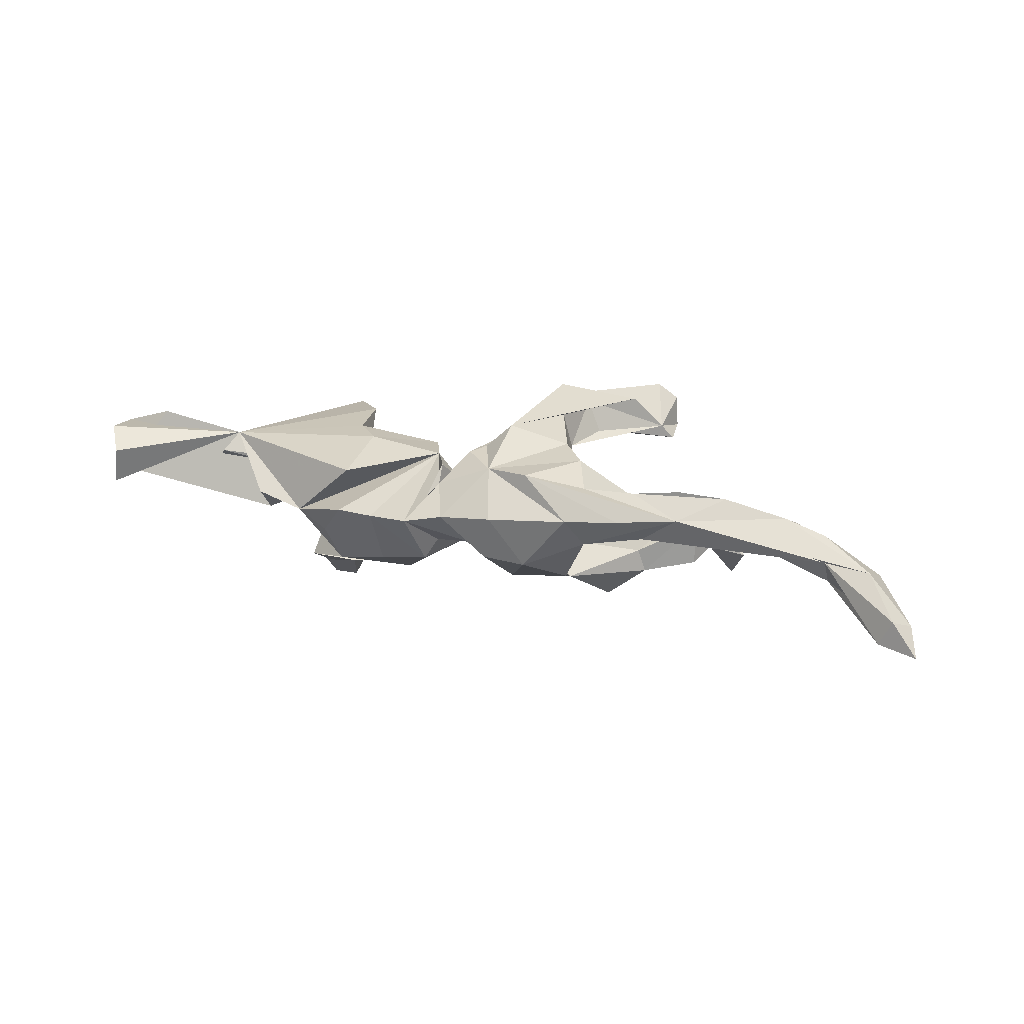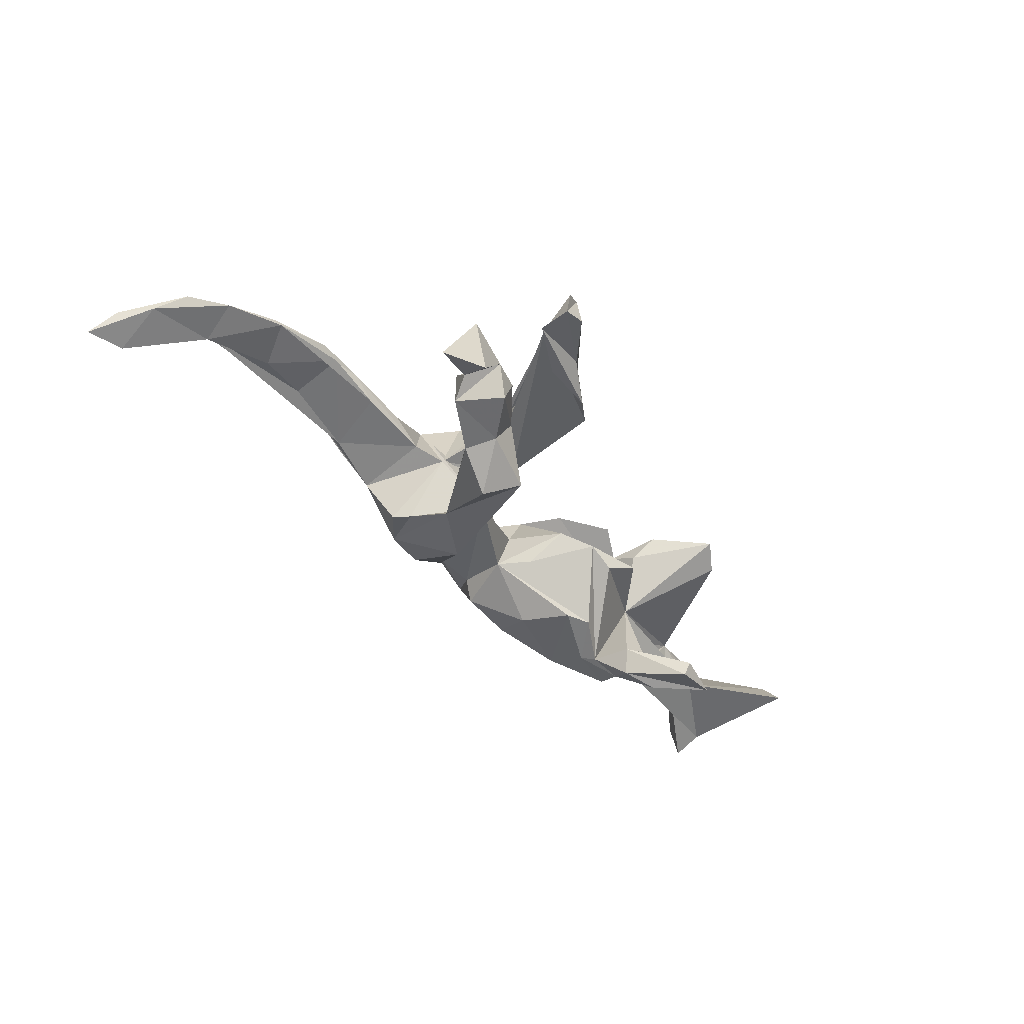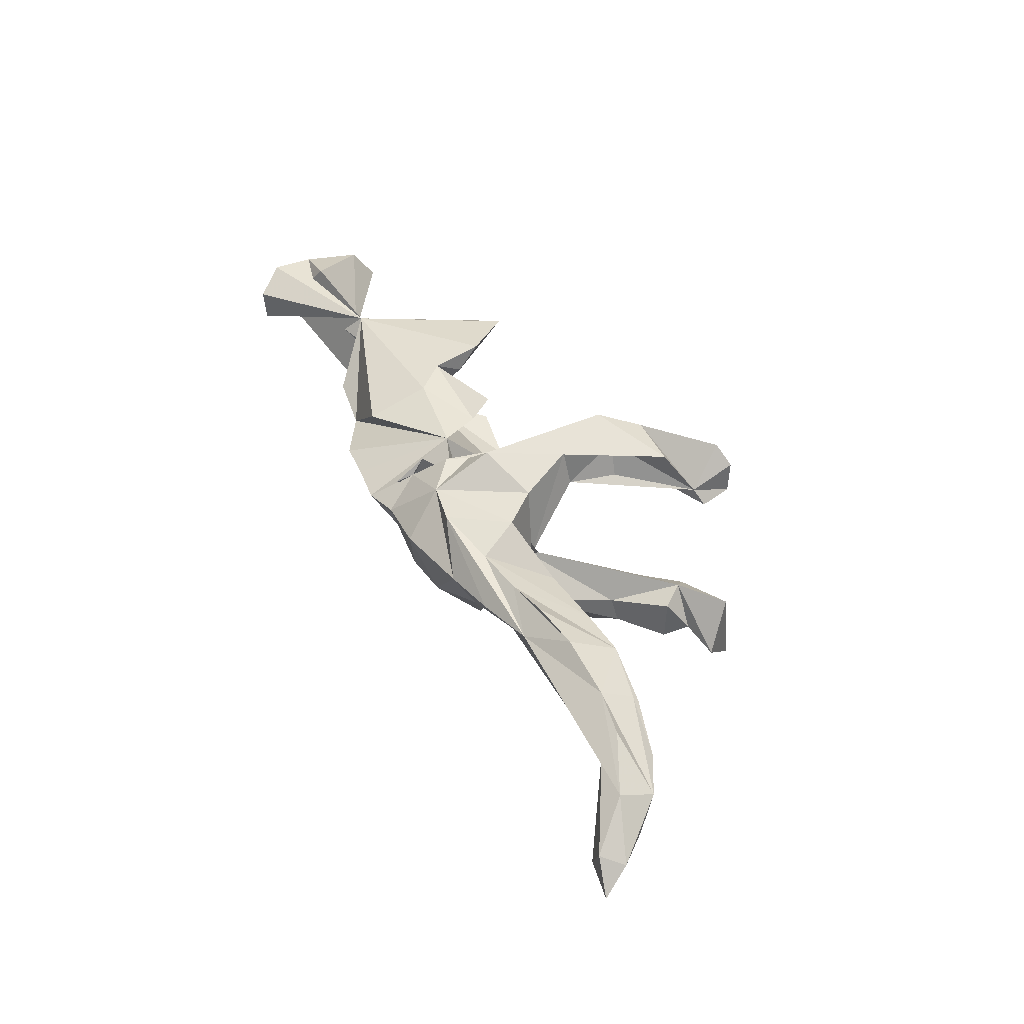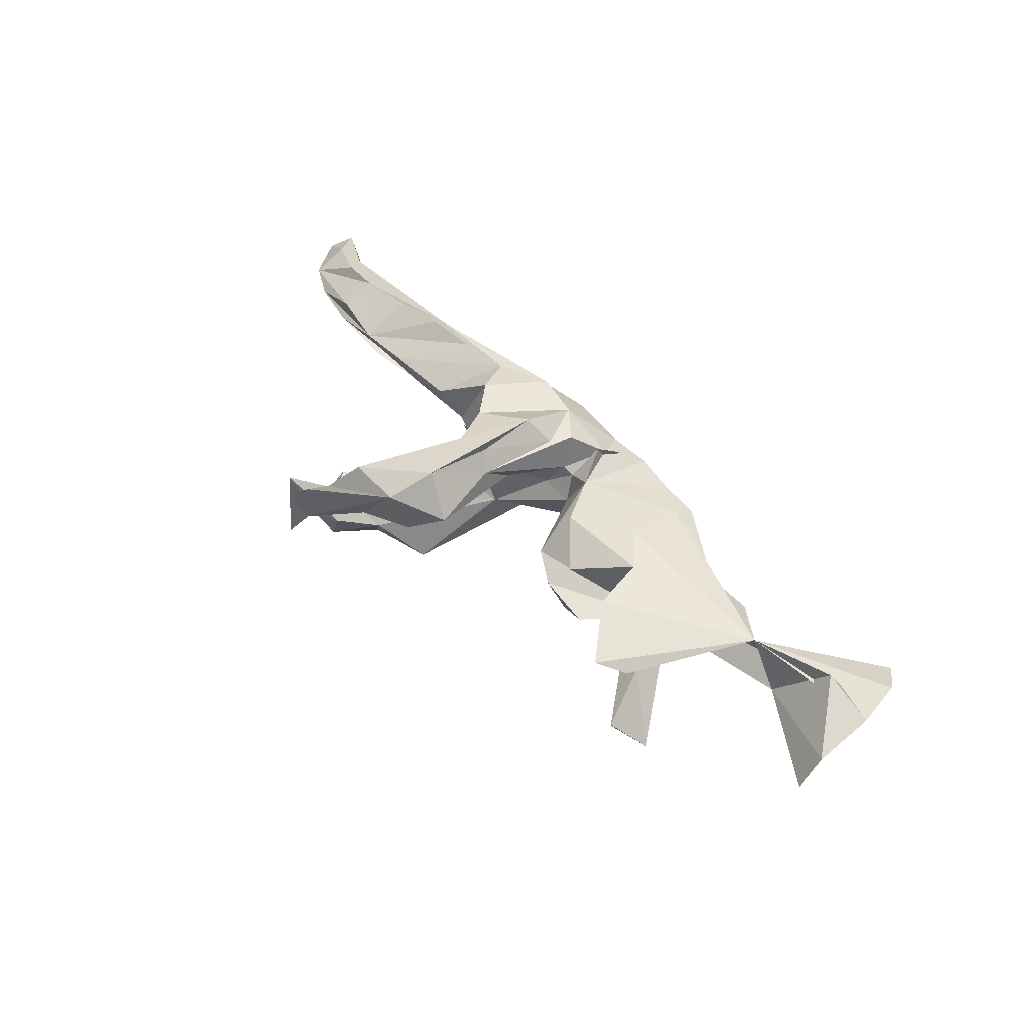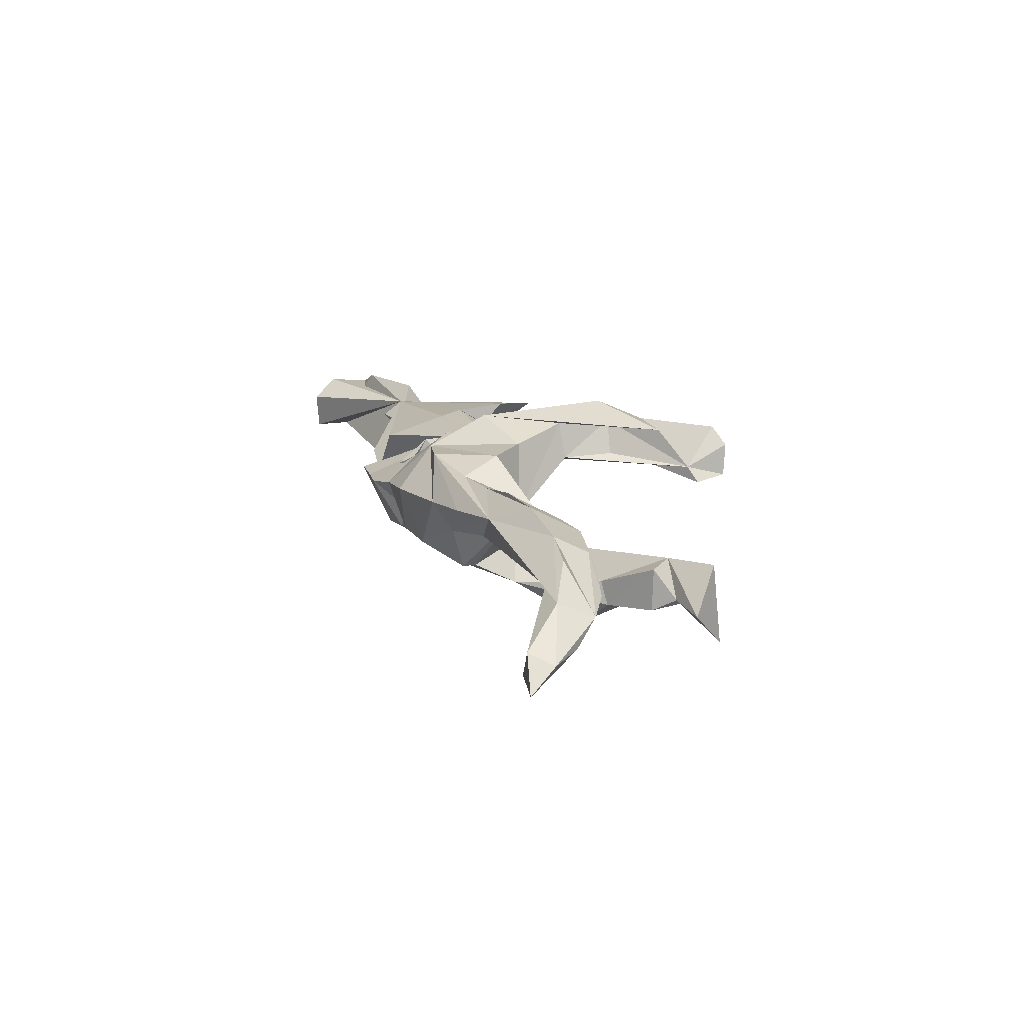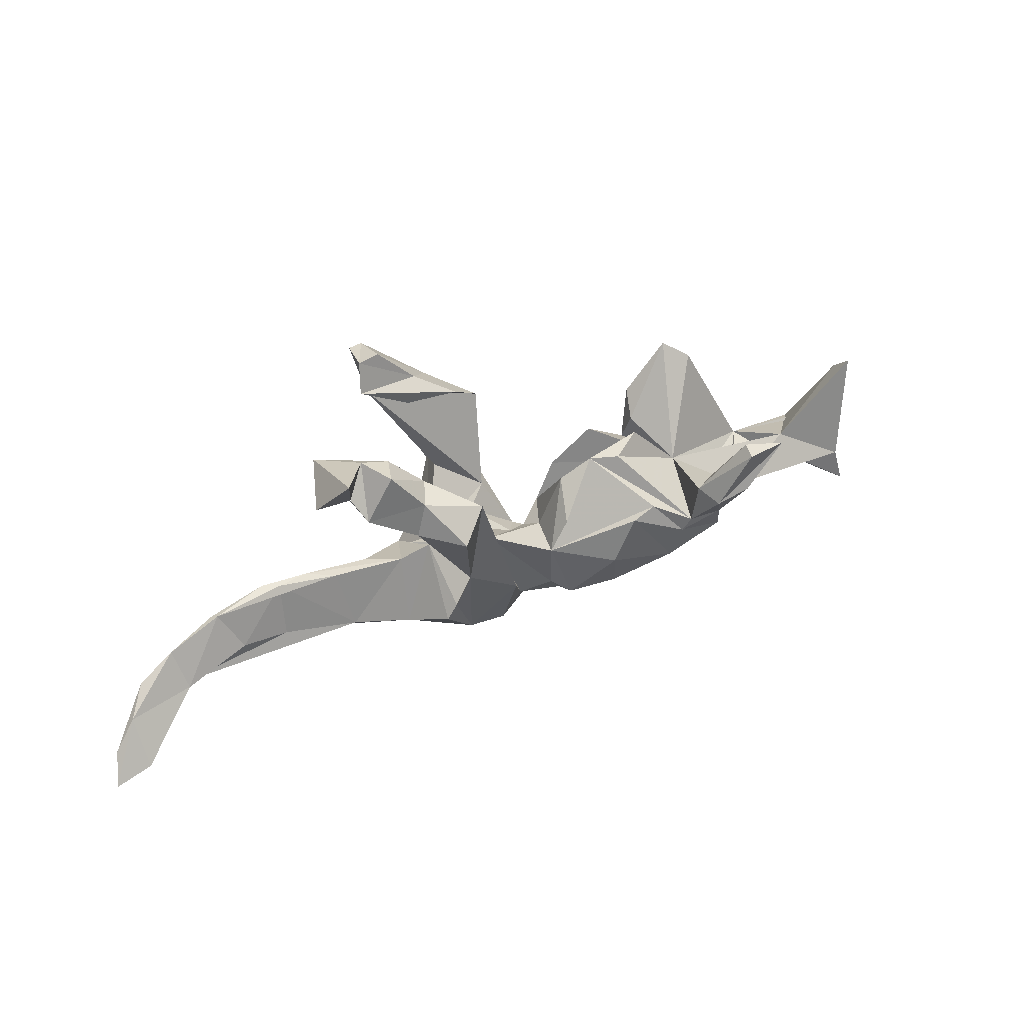
<metadata>
{"format":"obj","ext":"obj","renderer":"f3d","projection":"perspective","resolution":1024,"background":"white","views":[{"elev":21.6,"azim":17.6,"up":"+Z"},{"elev":-50.9,"azim":127.3,"up":"+Z"},{"elev":43.6,"azim":58.0,"up":"+Z"},{"elev":52.7,"azim":-137.4,"up":"+Z"},{"elev":15.5,"azim":66.2,"up":"+Z"},{"elev":30.4,"azim":152.8,"up":"+Y"}]}
</metadata>
<code>
v 0.8286 -0.3037 -0.07708
v 0.8133 -0.257 -0.04245
v 0.7865 -0.2903 -0.02504
v 0.7488 -0.1621 -0.000633
v 0.7653 -0.2873 -0.06752
v 0.7407 -0.2607 -0.02302
v 0.7787 -0.2062 -0.0346
v 0.7377 -0.2201 0.02504
v 0.6885 -0.1222 0.007954
v 0.6566 -0.1719 0.06189
v 0.6673 -0.1905 -0.01008
v 0.5962 -0.08626 0.0246
v 0.6004 -0.1016 0.05077
v 0.662 -0.2042 0.02732
v 0.5861 -0.1548 0.07821
v 0.5534 -0.1562 0.01777
v 0.482 -0.1474 0.09805
v 0.4717 -0.1588 0.02668
v 0.515 -0.1793 0.05621
v 0.4772 -0.0622 0.03204
v 0.4626 0.1759 -0.1379
v 0.503 -0.06861 0.05531
v 0.4292 0.2419 -0.2032
v 0.4021 -0.1517 0.1033
v 0.3976 0.171 -0.1258
v 0.4327 0.2232 -0.05782
v 0.406 -0.1877 0.06398
v 0.3734 -0.06746 0.02597
v 0.3434 -0.1709 0.01697
v 0.3769 0.1358 -0.07149
v 0.3758 0.134 -0.1461
v 0.2782 0.2537 0.07807
v 0.3232 -0.1563 0.09313
v 0.3683 0.2245 -0.106
v 0.4193 -0.06624 0.05464
v 0.3366 0.2106 -0.1565
v 0.3496 0.1782 -0.0628
v 0.2912 0.09006 -0.1557
v 0.2787 0.08355 -0.1139
v 0.2909 0.3226 0.1154
v 0.2954 0.317 0.06234
v 0.2985 0.2636 0.05342
v 0.2496 -0.06322 0.01779
v 0.279 0.1475 -0.1594
v 0.3177 0.2124 -0.1014
v 0.2569 0.1632 -0.1099
v 0.3063 -0.2028 0.05508
v 0.2369 -0.1599 0.09375
v 0.3059 -0.06415 0.0483
v 0.2562 0.3212 0.07288
v 0.1785 0.125 -0.1711
v 0.2576 0.3137 0.142
v 0.2247 0.0769 -0.2053
v 0.226 -0.04439 0.03352
v 0.211 -0.08941 0.1175
v 0.2447 -0.186 0.001113
v 0.2316 0.2178 0.1394
v 0.2167 -0.2123 0.04907
v 0.1997 -0.04058 0.006107
v 0.1824 0.1464 0.09292
v 0.2038 -0.1507 -0.07832
v 0.1144 -0.009491 -0.06925
v 0.1883 -0.121 -0.08379
v 0.1813 -0.04099 -0.1279
v 0.2019 0.2152 0.07247
v 0.1295 -0.02913 0.01959
v 0.1352 -0.1765 0.1129
v 0.1835 0.2568 0.08633
v 0.1689 -0.0285 0.124
v 0.1404 0.2301 0.1416
v 0.1492 0.07259 0.08472
v 0.1347 0.06682 0.1459
v 0.1591 0.1518 0.149
v 0.112 0.2179 0.06904
v 0.09698 -0.01439 0.04371
v 0.08564 -0.09235 -0.116
v 0.08418 -0.2238 0.04211
v 0.1062 0.159 0.174
v 0.1404 -0.203 -0.04415
v 0.05922 0.01515 0.07415
v 0.07059 -0.209 -0.03519
v 0.0871 0.04331 0.1503
v 0.05354 0.1833 0.1078
v 0.06174 -0.1546 0.1094
v 0.07267 -0.05575 0.1583
v 0.06617 0.06528 0.1212
v 0.01019 -0.1025 0.1179
v 0.03032 -0.06861 0.1195
v 0.03111 -0.06047 0.01292
v 0.001717 -0.07658 0.06322
v -0.03237 -0.1499 0.0697
v -0.009171 -0.2104 0.03071
v -0.01506 -0.07964 0.05042
v 0.03029 -0.1724 -0.02644
v -0.0246 -0.05622 0.005835
v -0.06463 -0.05825 0.09149
v -0.01278 -0.07446 -0.0647
v -0.03927 -0.01674 -0.07323
v -0.03098 -0.1647 -0.03154
v -0.05346 -0.1714 -0.06783
v -0.05267 0.04609 -0.02358
v -0.03341 -0.1276 0.09784
v -0.04579 -0.1769 0.05428
v -0.2962 0.02368 -0.01626
v -0.09322 0.0149 0.08454
v -0.07532 -0.2162 0.01713
v -0.1132 -0.09134 -0.1238
v -0.1384 -0.1625 -0.08106
v -0.1033 0.0821 -0.03961
v -0.1465 -0.1994 0.01226
v -0.1474 0.08791 -0.06512
v -0.1826 0.01125 -0.1371
v -0.2056 -0.02685 0.09859
v -0.1548 0.08547 0.05708
v -0.2393 -0.1181 -0.1118
v -0.2011 0.1084 -0.03059
v -0.1428 -0.007714 -0.1387
v -0.2505 0.0294 0.09694
v -0.2534 -0.02515 -0.155
v -0.211 -0.189 0.01224
v -0.2167 -0.1328 0.06752
v -0.251 0.07993 0.06615
v -0.2592 -0.1443 -0.04815
v -0.2598 0.1228 0.09989
v -0.2397 -0.04744 -0.1484
v -0.2553 0.04641 -0.1703
v -0.2983 0.05443 -0.1489
v -0.4901 -0.008081 0.07117
v -0.3208 -0.1177 -0.02583
v -0.3225 -0.05808 -0.1392
v -0.3035 -0.01258 -0.1685
v -0.3161 0.1442 -0.2195
v -0.2733 0.03038 -0.2108
v -0.3254 0.05332 -0.2211
v -0.3244 0.2144 0.08125
v -0.313 0.1328 -0.2449
v -0.3713 0.1857 0.06467
v -0.4159 -0.04187 -0.0594
v -0.3906 0.1326 -0.2247
v -0.4079 -0.09891 -0.007892
v -0.4364 -0.01631 0.0329
v -0.5105 -0.03649 0.04213
v -0.5488 0.00729 -0.003935
v -0.6889 -0.1304 0.05358
v -0.6355 -0.0203 0.1027
v -0.6992 0.1296 0.001568
v -0.67 -0.0387 0.05453
v -0.7085 0.0928 0.05668
v -0.7229 -0.006083 0.07328
v -0.7192 -0.0801 0.08342
v -0.6992 -0.1222 -0.01077
v -0.6835 -0.06454 -0.008032
f 83 78 70
f 57 70 78
f 74 83 70
f 86 78 83
f 82 78 86
f 80 86 83
f 84 69 85
f 72 85 69
f 128 145 147
f 149 147 145
f 149 128 147
f 55 69 84
f 88 84 85
f 82 88 85
f 87 84 88
f 128 121 113
f 96 113 121
f 129 121 128
f 150 128 149
f 148 150 149
f 144 128 150
f 67 48 55
f 49 55 48
f 27 48 67
f 84 67 55
f 58 67 84
f 92 84 91
f 87 91 84
f 90 91 87
f 102 96 91
f 106 91 96
f 67 58 47
f 27 47 58
f 27 67 47
f 84 77 58
f 79 58 77
f 92 77 84
f 32 41 40
f 52 40 41
f 52 32 40
f 70 32 52
f 50 70 52
f 57 32 70
f 85 57 78
f 140 104 129
f 115 129 104
f 138 104 140
f 72 57 85
f 82 85 78
f 57 72 73
f 71 73 72
f 32 57 73
f 88 82 86
f 59 72 69
f 129 128 140
f 138 140 128
f 95 93 89
f 90 89 93
f 62 95 89
f 96 93 95
f 56 43 29
f 28 29 43
f 27 56 29
f 59 43 56
f 43 49 35
f 48 35 49
f 28 43 35
f 55 49 43
f 20 29 28
f 12 20 28
f 18 29 20
f 35 22 12
f 9 12 22
f 28 35 12
f 33 22 35
f 18 20 16
f 12 16 20
f 14 18 16
f 11 16 12
f 22 13 9
f 4 9 13
f 15 13 22
f 13 15 4
f 10 4 15
f 128 142 143
f 104 143 142
f 141 142 128
f 141 104 142
f 138 143 104
f 104 141 128
f 89 75 66
f 59 66 75
f 62 89 66
f 90 75 89
f 54 62 66
f 54 66 59
f 80 59 75
f 59 62 54
f 59 55 43
f 69 55 59
f 61 59 56
f 145 128 143
f 64 53 38
f 44 38 53
f 39 64 38
f 51 53 64
f 31 38 44
f 51 44 53
f 132 126 136
f 133 136 126
f 139 132 136
f 127 126 132
f 46 44 51
f 36 31 44
f 34 31 36
f 23 25 34
f 31 34 25
f 23 21 25
f 37 25 21
f 26 21 23
f 139 131 127
f 104 127 131
f 132 139 127
f 134 131 139
f 139 136 133
f 134 139 133
f 131 134 133
f 102 91 103
f 93 103 91
f 27 19 8
f 14 8 19
f 15 27 8
f 14 19 27
f 3 8 14
f 10 15 8
f 17 27 15
f 27 17 33
f 24 33 17
f 48 27 33
f 29 14 27
f 22 24 17
f 22 33 24
f 56 27 58
f 35 48 33
f 79 56 58
f 81 77 92
f 106 92 91
f 110 106 96
f 120 110 96
f 100 106 110
f 50 52 41
f 68 50 41
f 68 70 50
f 4 10 8
f 151 128 144
f 105 113 96
f 129 96 121
f 93 102 103
f 96 102 93
f 90 93 91
f 86 90 87
f 22 17 15
f 152 144 150
f 148 152 150
f 80 90 86
f 88 86 87
f 118 128 113
f 120 96 129
f 152 143 138
f 63 62 59
f 101 97 98
f 109 98 97
f 109 101 98
f 95 97 101
f 104 101 109
f 116 109 111
f 119 111 109
f 104 116 111
f 104 109 116
f 5 1 3
f 2 3 1
f 14 5 3
f 7 1 5
f 7 5 11
f 6 11 5
f 2 1 7
f 76 64 79
f 63 79 64
f 81 76 79
f 51 64 76
f 61 79 63
f 56 79 61
f 59 61 63
f 96 95 101
f 62 97 95
f 64 62 63
f 32 65 42
f 74 42 65
f 41 32 42
f 74 65 32
f 128 124 135
f 122 135 124
f 137 128 135
f 118 124 128
f 148 145 143
f 74 70 68
f 42 74 68
f 32 83 74
f 60 32 73
f 71 60 73
f 71 32 60
f 59 71 72
f 32 80 83
f 122 124 118
f 80 71 59
f 149 145 148
f 75 90 80
f 137 104 128
f 118 104 122
f 135 122 104
f 114 104 118
f 105 104 114
f 105 114 118
f 113 105 118
f 96 104 105
f 71 80 32
f 137 135 104
f 152 148 146
f 143 146 148
f 41 42 68
f 37 62 39
f 64 39 62
f 119 104 111
f 46 62 37
f 45 46 37
f 51 62 46
f 30 37 39
f 25 37 30
f 38 30 39
f 26 45 37
f 36 46 45
f 31 25 30
f 38 31 30
f 37 21 26
f 34 45 26
f 36 45 34
f 23 34 26
f 104 130 115
f 117 115 130
f 131 130 104
f 107 115 117
f 125 117 130
f 112 117 125
f 131 125 130
f 97 117 112
f 119 112 125
f 108 115 107
f 131 119 125
f 109 112 119
f 9 4 7
f 2 7 4
f 11 9 7
f 152 128 151
f 151 144 152
f 11 12 9
f 14 16 11
f 29 18 14
f 2 4 8
f 6 14 11
f 79 77 81
f 138 128 152
f 123 108 120
f 110 120 108
f 129 123 120
f 115 108 123
f 62 94 99
f 106 99 94
f 97 62 99
f 76 94 62
f 146 143 152
f 100 97 99
f 81 94 76
f 104 96 101
f 6 5 14
f 8 3 2
f 129 115 123
f 99 106 100
f 108 100 110
f 94 81 92
f 106 94 92
f 107 100 108
f 97 100 107
f 117 97 107
f 51 76 62
f 112 109 97
f 126 104 119
f 126 127 104
f 133 126 119
f 36 44 46
f 133 119 131

</code>
